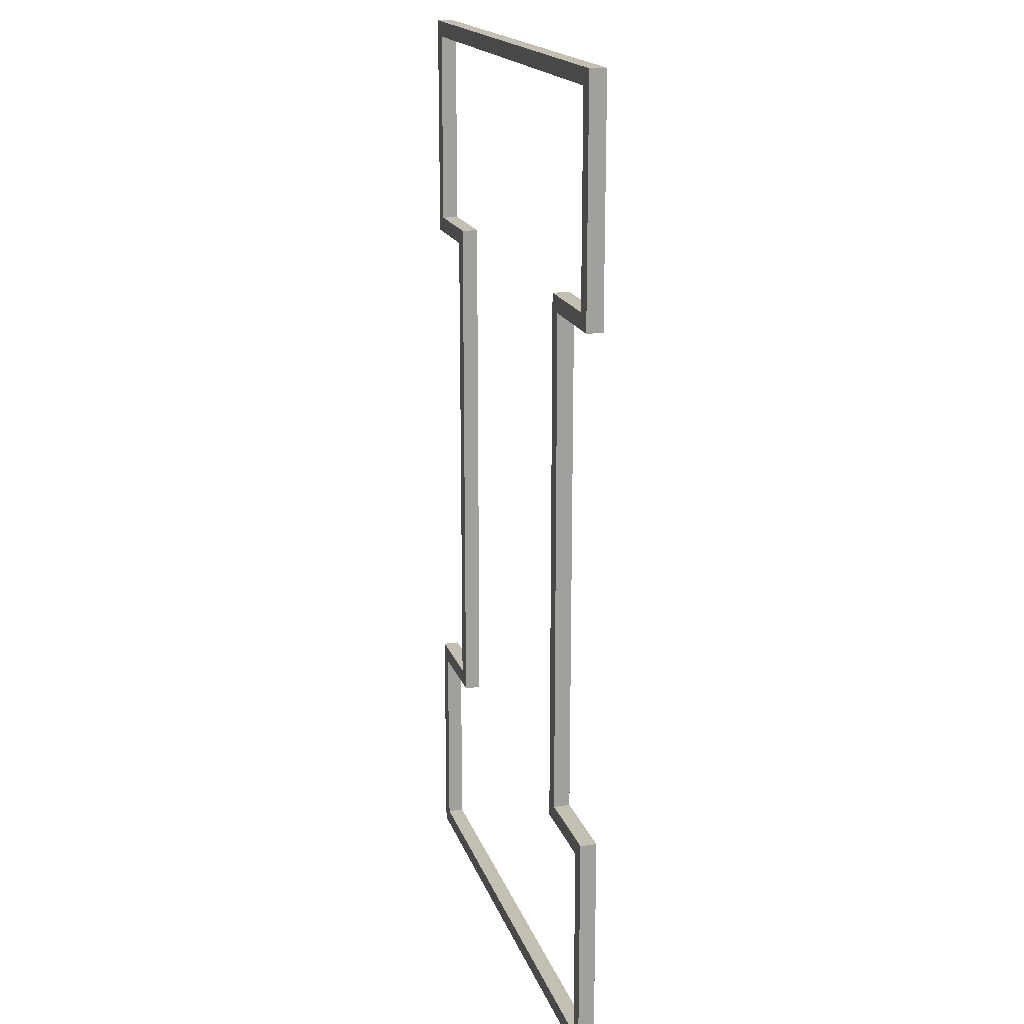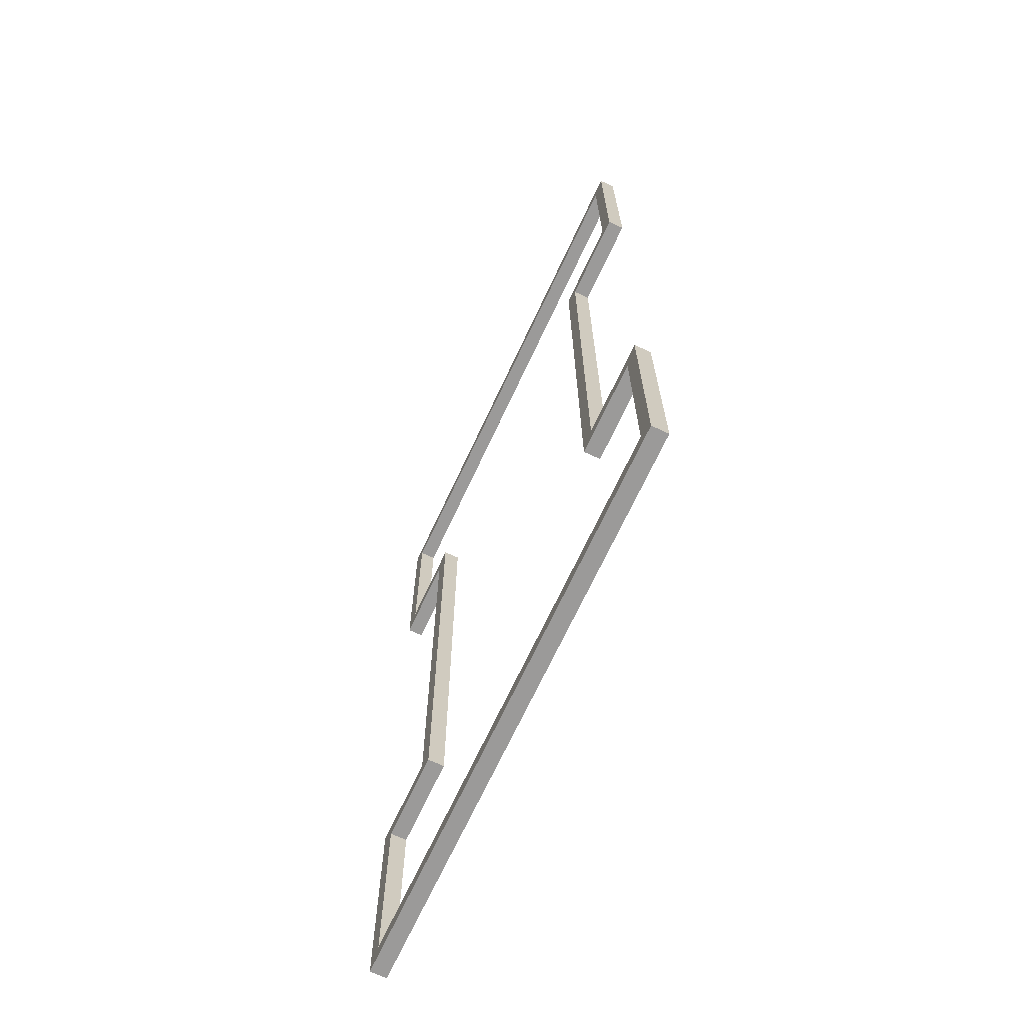
<metadata>
{"format":"obj","ext":"obj","renderer":"f3d","projection":"perspective","resolution":1024,"background":"white","views":[{"elev":17.8,"azim":-105.5,"up":"+Z"},{"elev":-69.5,"azim":-115.0,"up":"+Z"}]}
</metadata>
<code>
v 2.977 0 -0.7613
v 2.977 0 -0.9408
v 2.977 0 -1.12
v 2.977 0 -1.3
v 2.977 0 -1.479
v 2.84 0 -1.479
v 2.703 0 -1.479
v 2.703 0 -1.675
v 2.703 0 -1.87
v 2.703 0 -2.066
v 2.703 0 -2.261
v 2.703 0 -2.457
v 2.703 0 -2.652
v 2.703 0 -2.848
v 2.703 0 -3.043
v 2.84 0 -3.043
v 2.977 0 -3.043
v 2.977 0 -3.223
v 2.977 0 -3.402
v 2.977 0 -3.582
v 2.977 0 -3.761
v 2.763 0 -3.761
v 2.549 0 -3.761
v 2.336 0 -3.761
v 2.122 0 -3.761
v 1.908 0 -3.761
v 1.694 0 -3.761
v 1.48 0 -3.761
v 1.267 0 -3.761
v 1.267 0 -3.582
v 1.267 0 -3.402
v 1.267 0 -3.223
v 1.267 0 -3.043
v 1.405 0 -3.043
v 1.543 0 -3.043
v 1.543 0 -2.848
v 1.543 0 -2.652
v 1.543 0 -2.457
v 1.543 0 -2.261
v 1.543 0 -2.066
v 1.543 0 -1.87
v 1.543 0 -1.675
v 1.543 0 -1.479
v 1.405 0 -1.479
v 1.267 0 -1.479
v 1.267 0 -1.3
v 1.267 0 -1.12
v 1.267 0 -0.9408
v 1.267 0 -0.7613
v 1.48 0 -0.7613
v 1.694 0 -0.7613
v 1.908 0 -0.7613
v 2.122 0 -0.7613
v 2.336 0 -0.7613
v 2.549 0 -0.7613
v 2.763 0 -0.7613
v 2.927 0 -1.429
v 2.927 0 -1.275
v 2.927 0 -1.12
v 2.927 0 -0.9658
v 2.927 0 -0.8113
v 2.726 0 -0.8113
v 2.524 0 -0.8113
v 2.323 0 -0.8113
v 2.122 0 -0.8113
v 1.92 0 -0.8113
v 1.719 0 -0.8113
v 1.518 0 -0.8113
v 1.317 0 -0.8113
v 1.317 0 -0.9658
v 1.317 0 -1.12
v 1.317 0 -1.275
v 1.317 0 -1.429
v 1.455 0 -1.429
v 1.593 0 -1.429
v 1.593 0 -1.637
v 1.593 0 -1.845
v 1.593 0 -2.053
v 1.593 0 -2.261
v 1.593 0 -2.469
v 1.593 0 -2.677
v 1.593 0 -2.885
v 1.593 0 -3.093
v 1.455 0 -3.093
v 1.317 0 -3.093
v 1.317 0 -3.248
v 1.317 0 -3.402
v 1.317 0 -3.557
v 1.317 0 -3.711
v 1.518 0 -3.711
v 1.719 0 -3.711
v 1.92 0 -3.711
v 2.122 0 -3.711
v 2.323 0 -3.711
v 2.524 0 -3.711
v 2.726 0 -3.711
v 2.927 0 -3.711
v 2.927 0 -3.557
v 2.927 0 -3.402
v 2.927 0 -3.248
v 2.927 0 -3.093
v 2.79 0 -3.093
v 2.653 0 -3.093
v 2.653 0 -2.885
v 2.653 0 -2.677
v 2.653 0 -2.469
v 2.653 0 -2.261
v 2.653 0 -2.053
v 2.653 0 -1.845
v 2.653 0 -1.637
v 2.653 0 -1.429
v 2.79 0 -1.429
v 2.977 0 -1.479
v 2.977 0.05 -1.479
v 2.977 0 -0.7613
v 2.977 0.05 -0.7613
v 2.977 0 -1.3
v 2.977 0 -1.12
v 2.977 0 -0.9408
v 2.977 0.05 -0.9408
v 2.977 0.05 -1.12
v 2.977 0.05 -1.3
v 2.703 0 -1.479
v 2.703 0.05 -1.479
v 2.977 0 -1.479
v 2.977 0.05 -1.479
v 2.84 0 -1.479
v 2.84 0.05 -1.479
v 2.703 0 -3.043
v 2.703 0.05 -3.043
v 2.703 0 -2.261
v 2.703 0.05 -2.261
v 2.703 0 -1.479
v 2.703 0.05 -1.479
v 2.703 0 -2.848
v 2.703 0 -2.652
v 2.703 0 -2.457
v 2.703 0 -2.066
v 2.703 0 -1.87
v 2.703 0 -1.675
v 2.703 0.05 -1.675
v 2.703 0.05 -1.87
v 2.703 0.05 -2.066
v 2.703 0.05 -2.457
v 2.703 0.05 -2.652
v 2.703 0.05 -2.848
v 2.977 0 -3.043
v 2.977 0.05 -3.043
v 2.703 0 -3.043
v 2.703 0.05 -3.043
v 2.84 0 -3.043
v 2.84 0.05 -3.043
v 2.977 0 -3.761
v 2.977 0.05 -3.761
v 2.977 0 -3.043
v 2.977 0.05 -3.043
v 2.977 0 -3.582
v 2.977 0 -3.402
v 2.977 0 -3.223
v 2.977 0.05 -3.223
v 2.977 0.05 -3.402
v 2.977 0.05 -3.582
v 1.267 0 -3.761
v 1.267 0.05 -3.761
v 2.977 0 -3.761
v 2.977 0.05 -3.761
v 1.48 0 -3.761
v 1.694 0 -3.761
v 1.908 0 -3.761
v 2.122 0 -3.761
v 2.336 0 -3.761
v 2.549 0 -3.761
v 2.763 0 -3.761
v 2.763 0.05 -3.761
v 2.549 0.05 -3.761
v 2.336 0.05 -3.761
v 2.122 0.05 -3.761
v 1.908 0.05 -3.761
v 1.694 0.05 -3.761
v 1.48 0.05 -3.761
v 1.267 0 -3.043
v 1.267 0.05 -3.043
v 1.267 0 -3.761
v 1.267 0.05 -3.761
v 1.267 0 -3.223
v 1.267 0 -3.402
v 1.267 0 -3.582
v 1.267 0.05 -3.582
v 1.267 0.05 -3.402
v 1.267 0.05 -3.223
v 1.543 0 -3.043
v 1.543 0.05 -3.043
v 1.267 0 -3.043
v 1.267 0.05 -3.043
v 1.405 0 -3.043
v 1.405 0.05 -3.043
v 1.543 0 -1.479
v 1.543 0.05 -1.479
v 1.543 0 -2.261
v 1.543 0.05 -2.261
v 1.543 0 -3.043
v 1.543 0.05 -3.043
v 1.543 0 -1.675
v 1.543 0 -1.87
v 1.543 0 -2.066
v 1.543 0 -2.457
v 1.543 0 -2.652
v 1.543 0 -2.848
v 1.543 0.05 -2.848
v 1.543 0.05 -2.652
v 1.543 0.05 -2.457
v 1.543 0.05 -2.066
v 1.543 0.05 -1.87
v 1.543 0.05 -1.675
v 1.267 0 -1.479
v 1.267 0.05 -1.479
v 1.543 0 -1.479
v 1.543 0.05 -1.479
v 1.405 0 -1.479
v 1.405 0.05 -1.479
v 1.267 0 -0.7613
v 1.267 0.05 -0.7613
v 1.267 0 -1.479
v 1.267 0.05 -1.479
v 1.267 0 -0.9408
v 1.267 0 -1.12
v 1.267 0 -1.3
v 1.267 0.05 -1.3
v 1.267 0.05 -1.12
v 1.267 0.05 -0.9408
v 2.977 0 -0.7613
v 2.977 0.05 -0.7613
v 2.122 0 -0.7613
v 2.122 0.05 -0.7613
v 1.267 0 -0.7613
v 1.267 0.05 -0.7613
v 2.763 0 -0.7613
v 2.549 0 -0.7613
v 2.336 0 -0.7613
v 1.908 0 -0.7613
v 1.694 0 -0.7613
v 1.48 0 -0.7613
v 1.48 0.05 -0.7613
v 1.694 0.05 -0.7613
v 1.908 0.05 -0.7613
v 2.336 0.05 -0.7613
v 2.549 0.05 -0.7613
v 2.763 0.05 -0.7613
v 1.317 0 -0.8113
v 1.317 0.05 -0.8113
v 2.927 0 -0.8113
v 2.927 0.05 -0.8113
v 1.518 0 -0.8113
v 1.719 0 -0.8113
v 1.92 0 -0.8113
v 2.122 0 -0.8113
v 2.323 0 -0.8113
v 2.524 0 -0.8113
v 2.726 0 -0.8113
v 2.726 0.05 -0.8113
v 2.524 0.05 -0.8113
v 2.323 0.05 -0.8113
v 2.122 0.05 -0.8113
v 1.92 0.05 -0.8113
v 1.719 0.05 -0.8113
v 1.518 0.05 -0.8113
v 1.317 0 -1.429
v 1.317 0.05 -1.429
v 1.317 0 -0.8113
v 1.317 0.05 -0.8113
v 1.317 0 -1.275
v 1.317 0 -1.12
v 1.317 0 -0.9658
v 1.317 0.05 -0.9658
v 1.317 0.05 -1.12
v 1.317 0.05 -1.275
v 1.593 0 -1.429
v 1.593 0.05 -1.429
v 1.317 0 -1.429
v 1.317 0.05 -1.429
v 1.455 0 -1.429
v 1.455 0.05 -1.429
v 1.593 0 -3.093
v 1.593 0.05 -3.093
v 1.593 0 -2.261
v 1.593 0.05 -2.261
v 1.593 0 -1.429
v 1.593 0.05 -1.429
v 1.593 0 -2.885
v 1.593 0 -2.677
v 1.593 0 -2.469
v 1.593 0 -2.053
v 1.593 0 -1.845
v 1.593 0 -1.637
v 1.593 0.05 -1.637
v 1.593 0.05 -1.845
v 1.593 0.05 -2.053
v 1.593 0.05 -2.469
v 1.593 0.05 -2.677
v 1.593 0.05 -2.885
v 1.317 0 -3.093
v 1.317 0.05 -3.093
v 1.593 0 -3.093
v 1.593 0.05 -3.093
v 1.455 0 -3.093
v 1.455 0.05 -3.093
v 1.317 0 -3.711
v 1.317 0.05 -3.711
v 1.317 0 -3.093
v 1.317 0.05 -3.093
v 1.317 0 -3.557
v 1.317 0 -3.402
v 1.317 0 -3.248
v 1.317 0.05 -3.248
v 1.317 0.05 -3.402
v 1.317 0.05 -3.557
v 2.927 0 -3.711
v 2.927 0.05 -3.711
v 1.317 0 -3.711
v 1.317 0.05 -3.711
v 2.726 0 -3.711
v 2.524 0 -3.711
v 2.323 0 -3.711
v 2.122 0 -3.711
v 1.92 0 -3.711
v 1.719 0 -3.711
v 1.518 0 -3.711
v 1.518 0.05 -3.711
v 1.719 0.05 -3.711
v 1.92 0.05 -3.711
v 2.122 0.05 -3.711
v 2.323 0.05 -3.711
v 2.524 0.05 -3.711
v 2.726 0.05 -3.711
v 2.927 0 -3.093
v 2.927 0.05 -3.093
v 2.927 0 -3.711
v 2.927 0.05 -3.711
v 2.927 0 -3.248
v 2.927 0 -3.402
v 2.927 0 -3.557
v 2.927 0.05 -3.557
v 2.927 0.05 -3.402
v 2.927 0.05 -3.248
v 2.653 0 -3.093
v 2.653 0.05 -3.093
v 2.927 0 -3.093
v 2.927 0.05 -3.093
v 2.79 0 -3.093
v 2.79 0.05 -3.093
v 2.653 0 -1.429
v 2.653 0.05 -1.429
v 2.653 0 -2.261
v 2.653 0.05 -2.261
v 2.653 0 -3.093
v 2.653 0.05 -3.093
v 2.653 0 -1.637
v 2.653 0 -1.845
v 2.653 0 -2.053
v 2.653 0 -2.469
v 2.653 0 -2.677
v 2.653 0 -2.885
v 2.653 0.05 -2.885
v 2.653 0.05 -2.677
v 2.653 0.05 -2.469
v 2.653 0.05 -2.053
v 2.653 0.05 -1.845
v 2.653 0.05 -1.637
v 2.927 0 -1.429
v 2.927 0.05 -1.429
v 2.653 0 -1.429
v 2.653 0.05 -1.429
v 2.79 0 -1.429
v 2.79 0.05 -1.429
v 2.927 0 -0.8113
v 2.927 0.05 -0.8113
v 2.927 0 -1.429
v 2.927 0.05 -1.429
v 2.927 0 -0.9658
v 2.927 0 -1.12
v 2.927 0 -1.275
v 2.927 0.05 -1.275
v 2.927 0.05 -1.12
v 2.927 0.05 -0.9658
v 2.977 0.05 -0.7613
v 2.977 0.05 -0.9408
v 2.977 0.05 -1.12
v 2.977 0.05 -1.3
v 2.977 0.05 -1.479
v 2.84 0.05 -1.479
v 2.703 0.05 -1.479
v 2.703 0.05 -1.675
v 2.703 0.05 -1.87
v 2.703 0.05 -2.066
v 2.703 0.05 -2.261
v 2.703 0.05 -2.457
v 2.703 0.05 -2.652
v 2.703 0.05 -2.848
v 2.703 0.05 -3.043
v 2.84 0.05 -3.043
v 2.977 0.05 -3.043
v 2.977 0.05 -3.223
v 2.977 0.05 -3.402
v 2.977 0.05 -3.582
v 2.977 0.05 -3.761
v 2.763 0.05 -3.761
v 2.549 0.05 -3.761
v 2.336 0.05 -3.761
v 2.122 0.05 -3.761
v 1.908 0.05 -3.761
v 1.694 0.05 -3.761
v 1.48 0.05 -3.761
v 1.267 0.05 -3.761
v 1.267 0.05 -3.582
v 1.267 0.05 -3.402
v 1.267 0.05 -3.223
v 1.267 0.05 -3.043
v 1.405 0.05 -3.043
v 1.543 0.05 -3.043
v 1.543 0.05 -2.848
v 1.543 0.05 -2.652
v 1.543 0.05 -2.457
v 1.543 0.05 -2.261
v 1.543 0.05 -2.066
v 1.543 0.05 -1.87
v 1.543 0.05 -1.675
v 1.543 0.05 -1.479
v 1.405 0.05 -1.479
v 1.267 0.05 -1.479
v 1.267 0.05 -1.3
v 1.267 0.05 -1.12
v 1.267 0.05 -0.9408
v 1.267 0.05 -0.7613
v 1.48 0.05 -0.7613
v 1.694 0.05 -0.7613
v 1.908 0.05 -0.7613
v 2.122 0.05 -0.7613
v 2.336 0.05 -0.7613
v 2.549 0.05 -0.7613
v 2.763 0.05 -0.7613
v 2.927 0.05 -0.8113
v 2.726 0.05 -0.8113
v 2.524 0.05 -0.8113
v 2.323 0.05 -0.8113
v 2.122 0.05 -0.8113
v 1.92 0.05 -0.8113
v 1.719 0.05 -0.8113
v 1.518 0.05 -0.8113
v 1.317 0.05 -0.8113
v 1.317 0.05 -0.9658
v 1.317 0.05 -1.12
v 1.317 0.05 -1.275
v 1.317 0.05 -1.429
v 1.455 0.05 -1.429
v 1.593 0.05 -1.429
v 1.593 0.05 -1.637
v 1.593 0.05 -1.845
v 1.593 0.05 -2.053
v 1.593 0.05 -2.261
v 1.593 0.05 -2.469
v 1.593 0.05 -2.677
v 1.593 0.05 -2.885
v 1.593 0.05 -3.093
v 1.455 0.05 -3.093
v 1.317 0.05 -3.093
v 1.317 0.05 -3.248
v 1.317 0.05 -3.402
v 1.317 0.05 -3.557
v 1.317 0.05 -3.711
v 1.518 0.05 -3.711
v 1.719 0.05 -3.711
v 1.92 0.05 -3.711
v 2.122 0.05 -3.711
v 2.323 0.05 -3.711
v 2.524 0.05 -3.711
v 2.726 0.05 -3.711
v 2.927 0.05 -3.711
v 2.927 0.05 -3.557
v 2.927 0.05 -3.402
v 2.927 0.05 -3.248
v 2.927 0.05 -3.093
v 2.79 0.05 -3.093
v 2.653 0.05 -3.093
v 2.653 0.05 -2.885
v 2.653 0.05 -2.677
v 2.653 0.05 -2.469
v 2.653 0.05 -2.261
v 2.653 0.05 -2.053
v 2.653 0.05 -1.845
v 2.653 0.05 -1.637
v 2.653 0.05 -1.429
v 2.79 0.05 -1.429
v 2.927 0.05 -1.429
v 2.927 0.05 -1.275
v 2.927 0.05 -1.12
v 2.927 0.05 -0.9658
f 70 48 47
f 49 48 69
f 71 70 47
f 68 50 49 69
f 50 68 67 51
f 48 70 69
f 72 47 46
f 73 46 45
f 46 73 72
f 43 75 74 44
f 73 45 44 74
f 72 71 47
f 75 43 42 76
f 52 66 65 53
f 66 52 51 67
f 41 77 76 42
f 40 78 77 41
f 78 40 39 79
f 86 32 31
f 33 32 85
f 87 86 31
f 84 34 33 85
f 32 86 85
f 88 31 30
f 89 30 29
f 30 89 88
f 27 91 90 28
f 89 29 28 90
f 88 87 31
f 37 81 80 38
f 36 82 81 37
f 79 39 38 80
f 35 83 82 36
f 83 35 34 84
f 91 27 26 92
f 92 26 25 93
f 64 54 53 65
f 63 55 54 64
f 110 8 7 111
f 111 7 6 112
f 62 56 55 63
f 109 9 8 110
f 108 10 9 109
f 10 108 107 11
f 61 1 56 62
f 60 2 1 61
f 2 60 59 3
f 57 5 4 58
f 58 4 3 59
f 5 57 112 6
f 105 13 12 106
f 104 14 13 105
f 106 12 11 107
f 14 104 103 15
f 24 94 93 25
f 94 24 23 95
f 95 23 22 96
f 102 16 15 103
f 101 17 16 102
f 101 100 18
f 100 99 19
f 19 18 100
f 17 101 18
f 96 22 21 97
f 98 97 20
f 20 97 21
f 19 98 20
f 98 19 99
f 117 113 114 122
f 122 121 118 117
f 115 119 120 116
f 119 118 121 120
f 124 128 127 123
f 125 127 128 126
f 135 129 130 146
f 137 136 145 144
f 136 135 146 145
f 131 137 144 132
f 139 138 143 142
f 133 140 141 134
f 140 139 142 141
f 138 131 132 143
f 148 152 151 147
f 149 151 152 150
f 157 153 154 162
f 162 161 158 157
f 155 159 160 156
f 159 158 161 160
f 167 163 164 180
f 169 168 179 178
f 168 167 180 179
f 170 169 178 177
f 172 171 176 175
f 165 173 174 166
f 173 172 175 174
f 171 170 177 176
f 185 181 182 190
f 190 189 186 185
f 183 187 188 184
f 187 186 189 188
f 192 196 195 191
f 193 195 196 194
f 203 197 198 214
f 205 204 213 212
f 204 203 214 213
f 199 205 212 200
f 207 206 211 210
f 201 208 209 202
f 208 207 210 209
f 206 199 200 211
f 216 220 219 215
f 217 219 220 218
f 225 221 222 230
f 230 229 226 225
f 223 227 228 224
f 227 226 229 228
f 231 232 248 237
f 239 238 247 246
f 237 248 247 238
f 233 239 246 234
f 241 240 245 244
f 235 242 243 236
f 242 241 244 243
f 240 233 234 245
f 253 249 250 266
f 255 254 265 264
f 254 253 266 265
f 263 256 255 264
f 256 263 262 257
f 258 261 260 259
f 257 262 261 258
f 251 259 260 252
f 271 267 268 276
f 276 275 272 271
f 269 273 274 270
f 273 272 275 274
f 278 282 281 277
f 279 281 282 280
f 289 283 284 300
f 291 290 299 298
f 290 289 300 299
f 285 291 298 286
f 293 292 297 296
f 287 294 295 288
f 294 293 296 295
f 292 285 286 297
f 302 306 305 301
f 303 305 306 304
f 311 307 308 316
f 316 315 312 311
f 309 313 314 310
f 313 312 315 314
f 321 317 318 334
f 323 322 333 332
f 322 321 334 333
f 324 323 332 331
f 326 325 330 329
f 319 327 328 320
f 327 326 329 328
f 325 324 331 330
f 339 335 336 344
f 344 343 340 339
f 337 341 342 338
f 341 340 343 342
f 346 350 349 345
f 347 349 350 348
f 357 351 352 368
f 359 358 367 366
f 358 357 368 367
f 353 359 366 354
f 361 360 365 364
f 355 362 363 356
f 362 361 364 363
f 360 353 354 365
f 370 374 373 369
f 371 373 374 372
f 379 375 376 384
f 379 384 383 380
f 381 382 378 377
f 382 381 380 383
f 450 431 432
f 433 449 432
f 451 431 450
f 448 449 433 434
f 434 435 447 448
f 432 449 450
f 452 430 431
f 453 429 430
f 430 452 453
f 427 428 454 455
f 453 454 428 429
f 452 431 451
f 455 456 426 427
f 436 437 445 446
f 446 447 435 436
f 425 426 456 457
f 424 425 457 458
f 458 459 423 424
f 466 415 416
f 417 465 416
f 467 415 466
f 464 465 417 418
f 416 465 466
f 468 414 415
f 469 413 414
f 414 468 469
f 411 412 470 471
f 469 470 412 413
f 468 415 467
f 421 422 460 461
f 420 421 461 462
f 459 460 422 423
f 419 420 462 463
f 463 464 418 419
f 471 472 410 411
f 472 473 409 410
f 444 445 437 438
f 443 444 438 439
f 490 491 391 392
f 491 492 390 391
f 442 443 439 440
f 489 490 392 393
f 488 489 393 394
f 394 395 487 488
f 441 442 440 385
f 496 441 385 386
f 386 387 495 496
f 493 494 388 389
f 494 495 387 388
f 389 390 492 493
f 485 486 396 397
f 484 485 397 398
f 486 487 395 396
f 398 399 483 484
f 408 409 473 474
f 474 475 407 408
f 475 476 406 407
f 482 483 399 400
f 481 482 400 401
f 481 402 480
f 480 403 479
f 403 480 402
f 401 402 481
f 476 477 405 406
f 478 404 477
f 404 405 477
f 403 404 478
f 478 479 403
v 2.977 0 -0.7613
v 2.977 0 -1.001
v 2.977 0 -1.24
v 2.977 0 -1.479
v 2.703 0 -1.479
v 2.703 0 -1.792
v 2.703 0 -2.105
v 2.703 0 -2.418
v 2.703 0 -2.73
v 2.703 0 -3.043
v 2.977 0 -3.043
v 2.977 0 -3.282
v 2.977 0 -3.522
v 2.977 0 -3.761
v 2.692 0 -3.761
v 2.407 0 -3.761
v 2.122 0 -3.761
v 1.837 0 -3.761
v 1.552 0 -3.761
v 1.267 0 -3.761
v 1.267 0 -3.522
v 1.267 0 -3.282
v 1.267 0 -3.043
v 1.543 0 -3.043
v 1.543 0 -2.73
v 1.543 0 -2.418
v 1.543 0 -2.105
v 1.543 0 -1.792
v 1.543 0 -1.479
v 1.267 0 -1.479
v 1.267 0 -1.24
v 1.267 0 -1.001
v 1.267 0 -0.7613
v 1.552 0 -0.7613
v 1.837 0 -0.7613
v 2.122 0 -0.7613
v 2.407 0 -0.7613
v 2.692 0 -0.7613
v 2.927 0 -0.8113
v 2.605 0 -0.8113
v 2.283 0 -0.8113
v 1.961 0 -0.8113
v 1.639 0 -0.8113
v 1.317 0 -0.8113
v 1.317 0 -1.12
v 1.317 0 -1.429
v 1.593 0 -1.429
v 1.593 0 -1.707
v 1.593 0 -1.984
v 1.593 0 -2.261
v 1.593 0 -2.539
v 1.593 0 -2.816
v 1.593 0 -3.093
v 1.317 0 -3.093
v 1.317 0 -3.402
v 1.317 0 -3.711
v 1.639 0 -3.711
v 1.961 0 -3.711
v 2.283 0 -3.711
v 2.605 0 -3.711
v 2.927 0 -3.711
v 2.927 0 -3.402
v 2.927 0 -3.093
v 2.653 0 -3.093
v 2.653 0 -2.816
v 2.653 0 -2.539
v 2.653 0 -2.261
v 2.653 0 -1.984
v 2.653 0 -1.707
v 2.653 0 -1.429
v 2.927 0 -1.429
v 2.927 0 -1.12
f 540 528 529
f 542 543 525 526
f 528 540 541
f 529 530 539 540
f 527 528 541
f 542 526 527
f 541 542 527
f 524 525 543 544
f 530 531 538 539
f 532 538 531
f 544 545 523 524
f 545 546 523
f 518 519 550
f 521 522 547 548
f 549 550 519 520
f 551 517 518
f 516 517 552
f 551 552 517
f 515 516 552 553
f 551 518 550
f 546 547 522
f 520 521 548 549
f 553 554 514 515
f 513 514 554
f 522 523 546
f 537 538 532
f 536 537 533 534
f 532 533 537
f 535 536 534 497
f 565 566 501 502
f 503 563 564
f 564 565 502 503
f 566 567 500 501
f 568 535 497 498
f 499 568 498
f 500 567 499
f 567 568 499
f 503 504 562 563
f 561 562 504 505
f 560 561 505 506
f 512 513 555
f 555 513 554
f 511 512 555 556
f 508 559 507
f 506 507 559 560
f 556 557 510 511
f 509 557 558
f 558 508 509
f 557 509 510
f 508 558 559
v 2.927 0 -0.8113
v 2.927 0 -1.429
v 2.653 0 -1.429
v 2.653 0 -3.093
v 2.927 0 -3.093
v 2.927 0 -3.711
v 1.317 0 -3.711
v 1.317 0 -3.093
v 1.593 0 -3.093
v 1.593 0 -1.429
v 1.317 0 -1.429
v 1.317 0 -0.8113
v 2.977 0 -0.7613
v 2.977 0 -1.479
v 2.703 0 -1.479
v 2.703 0 -3.043
v 2.977 0 -3.043
v 2.977 0 -3.761
v 1.267 0 -3.761
v 1.267 0 -3.043
v 1.543 0 -3.043
v 1.543 0 -1.479
v 1.267 0 -1.479
v 1.267 0 -0.7613

</code>
